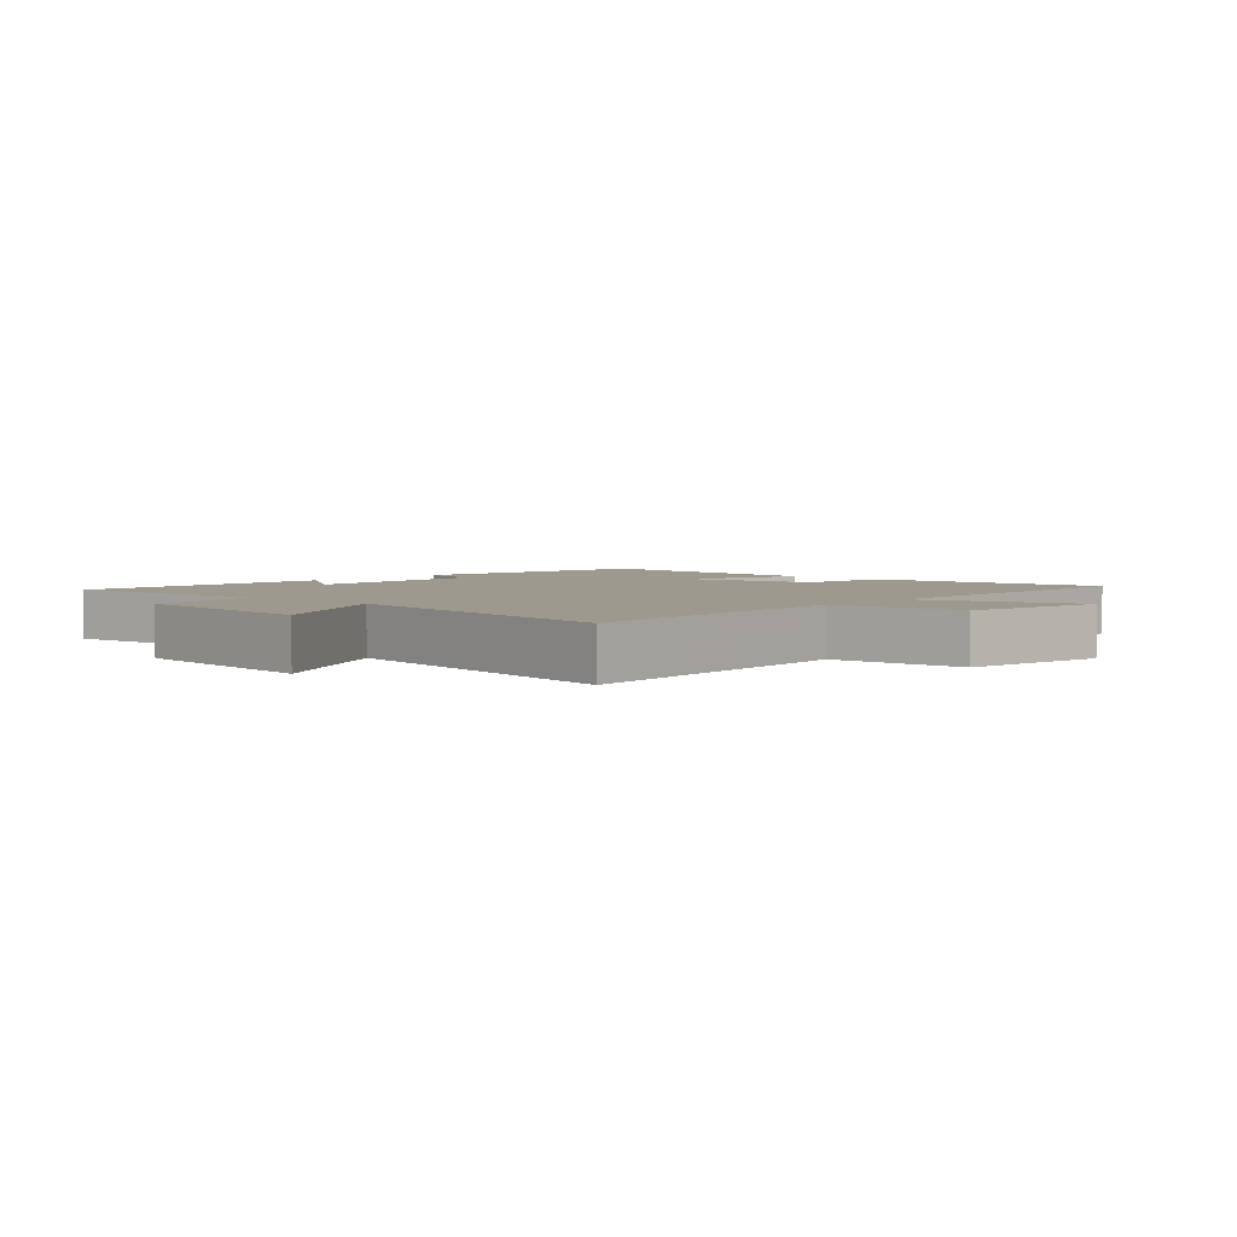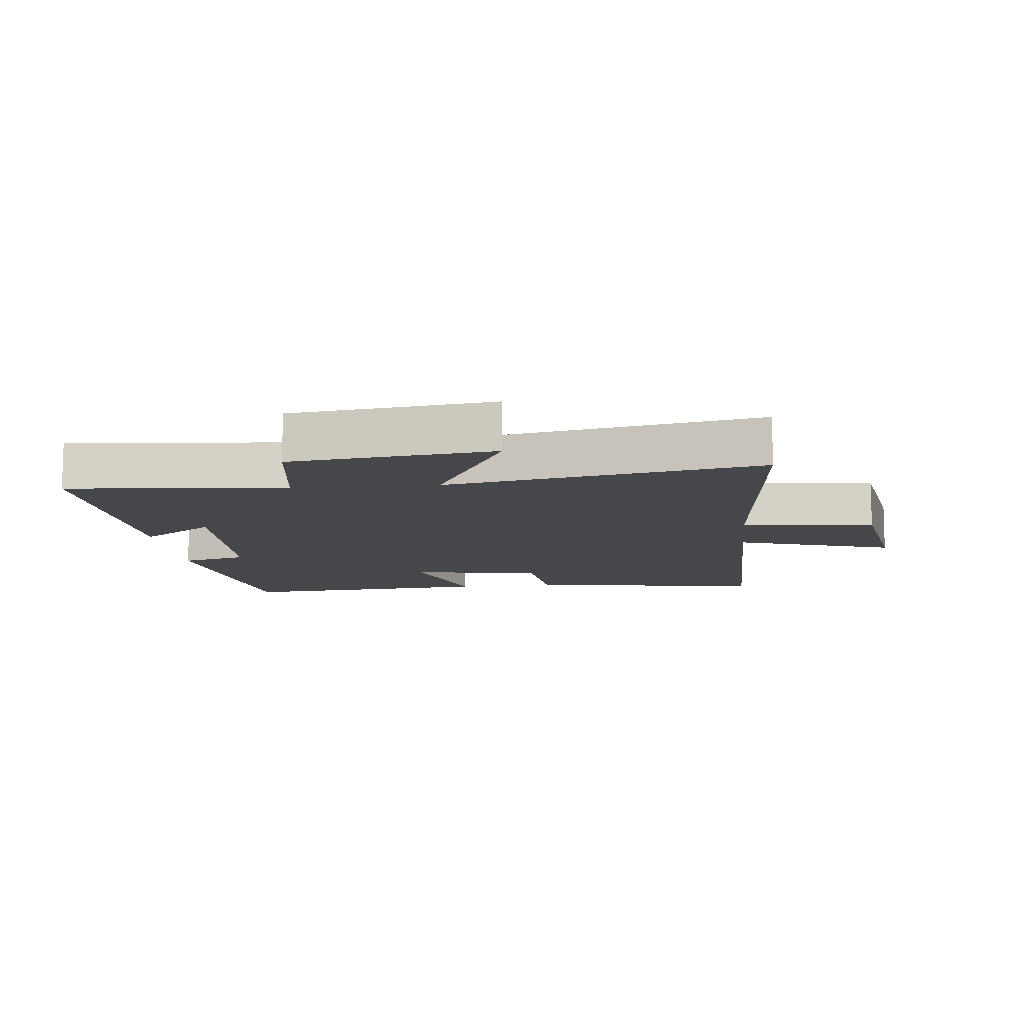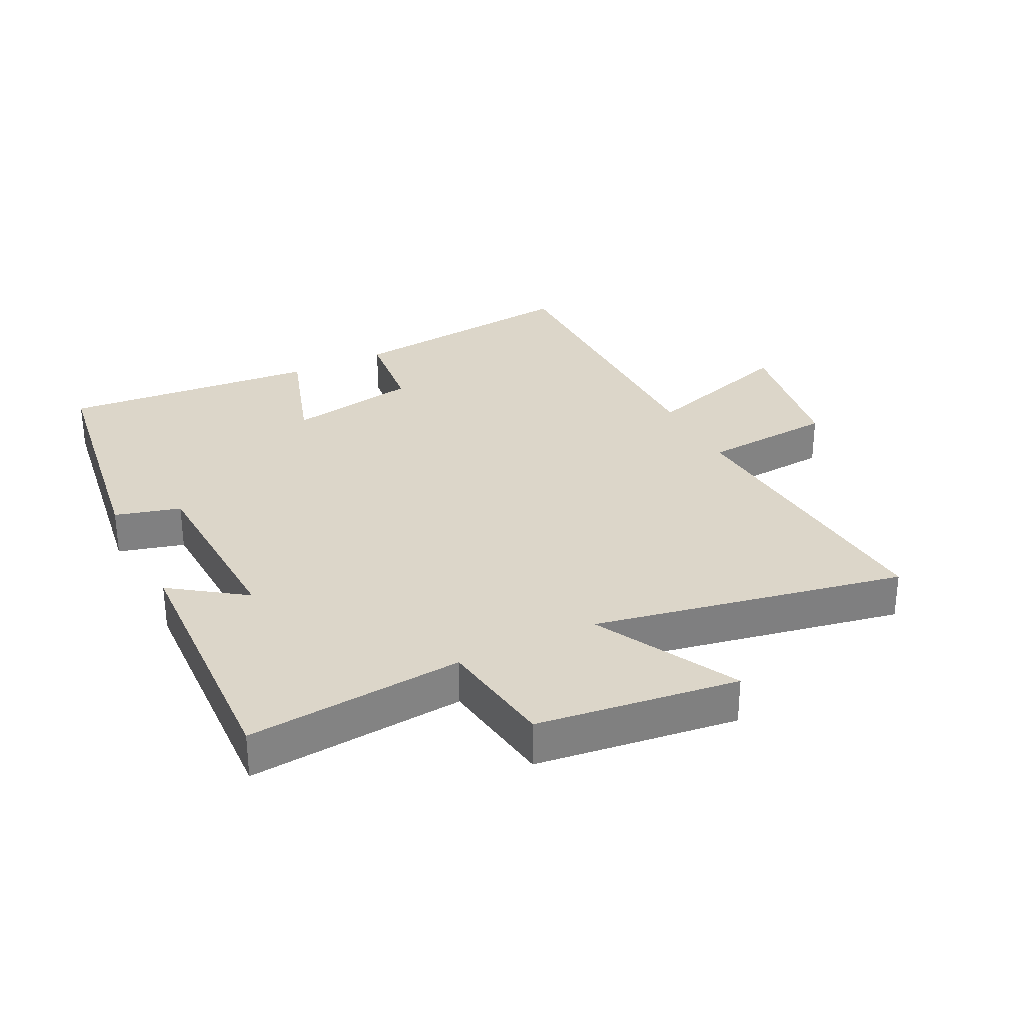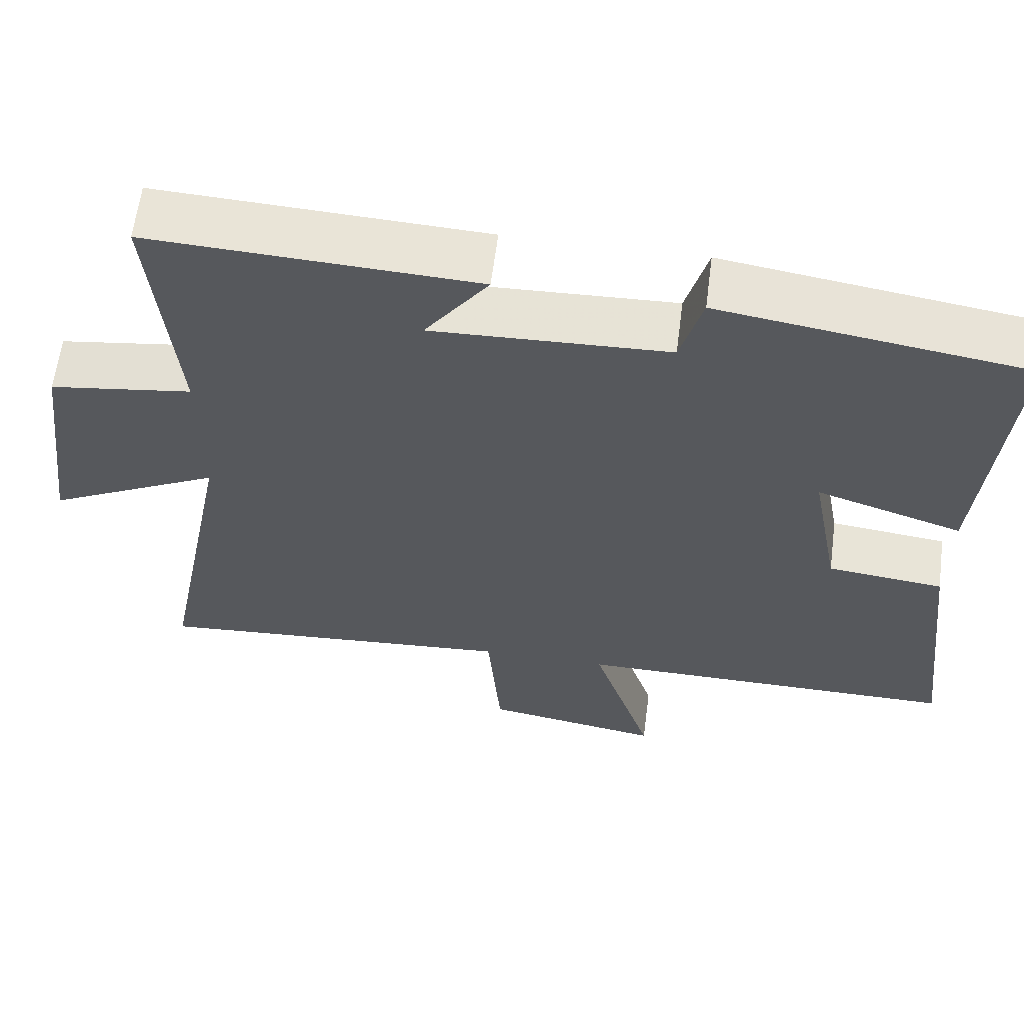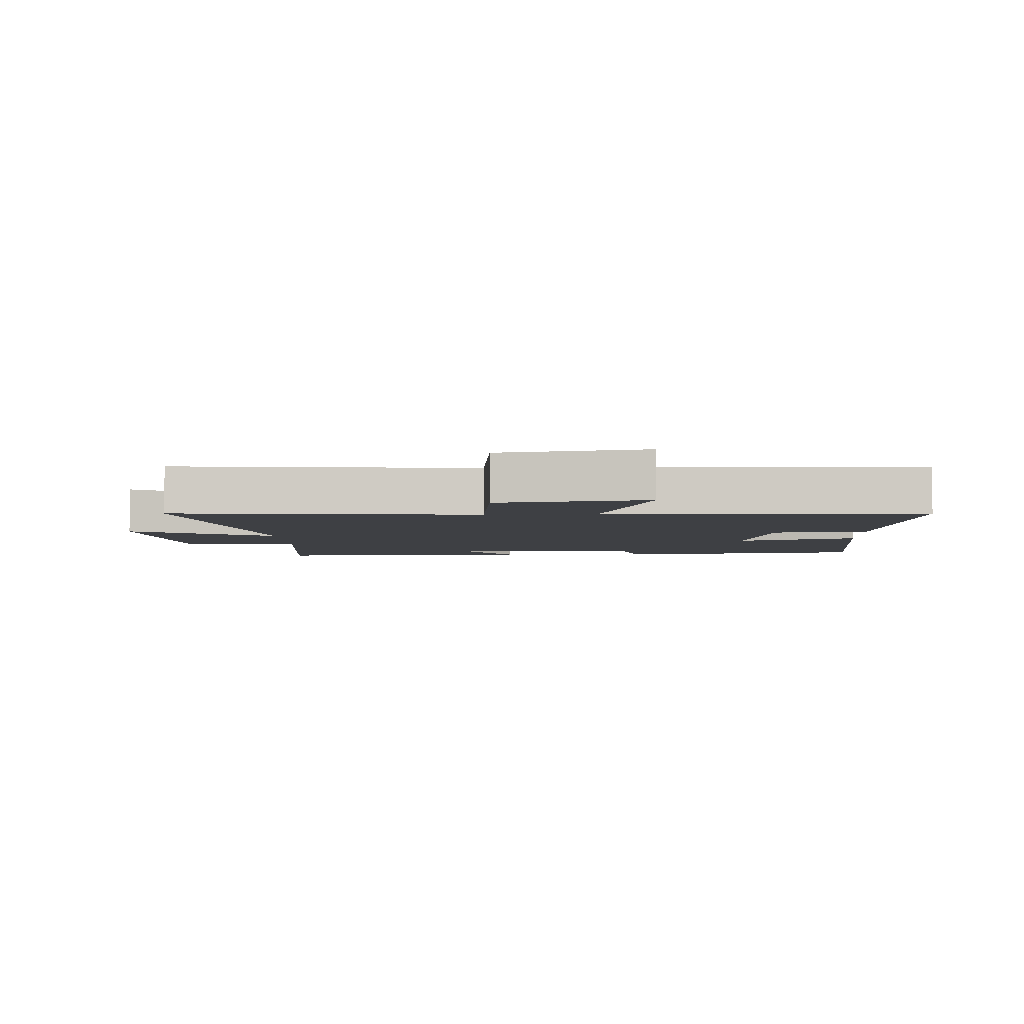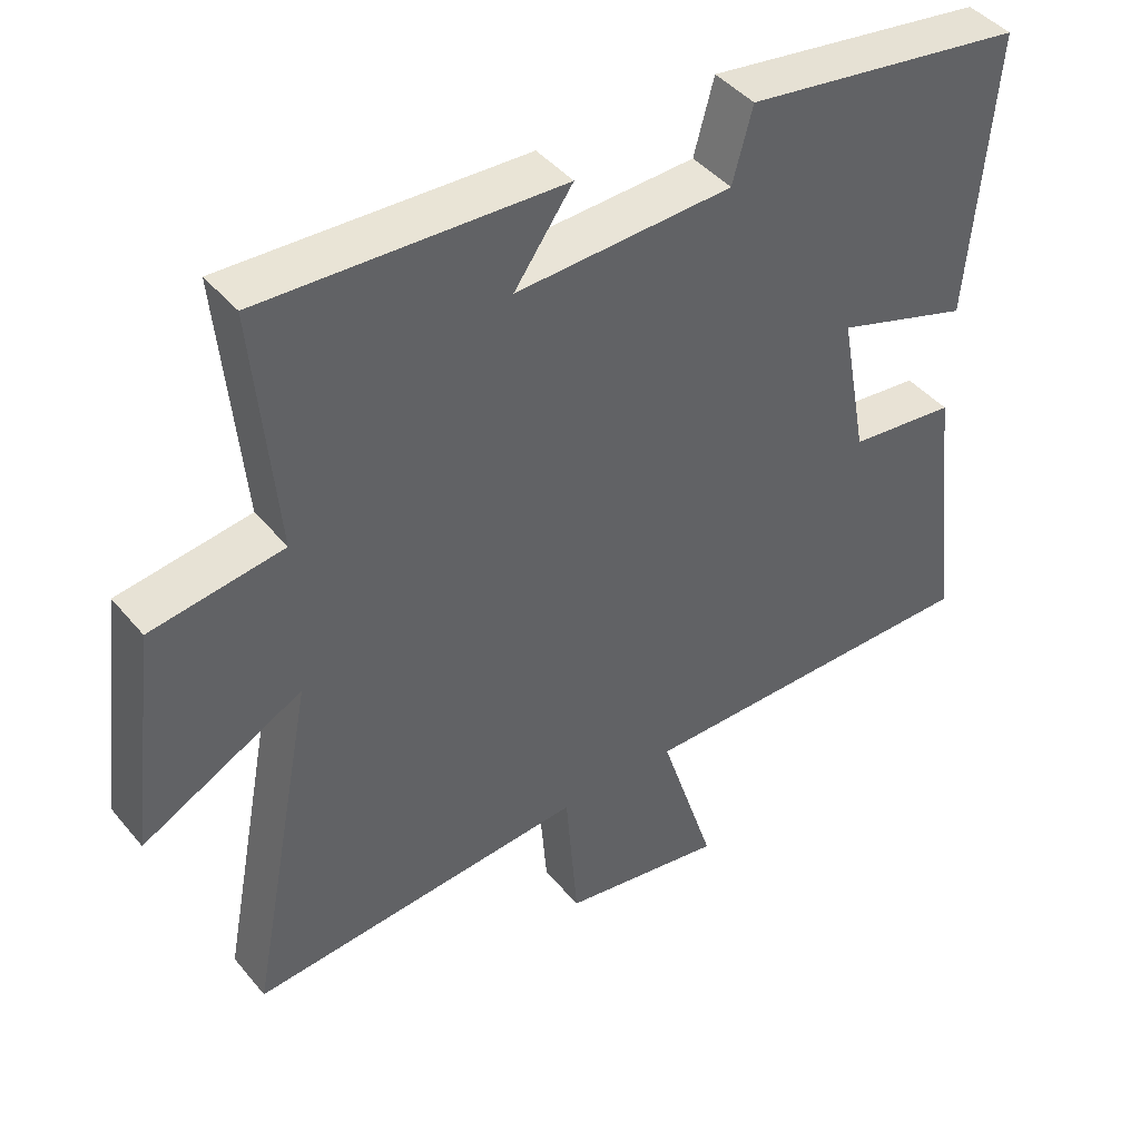
<metadata>
{"format":"obj","ext":"obj","renderer":"f3d","projection":"perspective","resolution":1024,"background":"white","views":[{"elev":3.5,"azim":132.2,"up":"+Y"},{"elev":-10.7,"azim":95.8,"up":"+Y"},{"elev":30.2,"azim":63.4,"up":"+Y"},{"elev":61.7,"azim":-172.7,"up":"+Z"},{"elev":-4.6,"azim":-178.4,"up":"+Y"},{"elev":43.4,"azim":143.5,"up":"+Z"}]}
</metadata>
<code>
v -0.544 0.07 -0.501
v -0.5 0.07 -0.124
v -0.35 0.07 -0.107
v -0.312 0.07 0.099
v -0.5 0.07 0.038
v -0.534 0.07 0.441
v -0.139 0.07 0.5
v -0.111 0.07 0.397
v 0.193 0.07 0.385
v 0.111 0.07 0.5
v 0.531 0.07 0.519
v 0.5 0.07 0.178
v 0.685 0.07 0.151
v 0.725 0.07 -0.165
v 0.5 0.07 -0.048
v 0.594 0.07 -0.537
v 0.122 0.07 -0.5
v 0.105 0.07 -0.709
v -0.125 0.07 -0.747
v -0.046 0.07 -0.5
v -0.544 0 -0.501
v -0.5 0 -0.124
v -0.35 0 -0.107
v -0.312 0 0.099
v -0.5 0 0.038
v -0.534 0 0.441
v -0.139 0 0.5
v -0.111 0 0.397
v 0.193 0 0.385
v 0.111 0 0.5
v 0.531 0 0.519
v 0.5 0 0.178
v 0.685 0 0.151
v 0.725 0 -0.165
v 0.5 0 -0.048
v 0.594 0 -0.537
v 0.122 0 -0.5
v 0.105 0 -0.709
v -0.125 0 -0.747
v -0.046 0 -0.5
f 17 18 19 20
f 15 16 17
f 15 17 20
f 12 13 14 15
f 12 15 20 1
f 9 10 11 12
f 8 9 12
f 6 7 8
f 5 6 8
f 4 5 8
f 3 4 8 12
f 1 2 3
f 1 3 12
f 40 39 38 37
f 37 36 35
f 40 37 35
f 35 34 33 32
f 21 40 35 32
f 32 31 30 29
f 32 29 28
f 28 27 26
f 28 26 25
f 28 25 24
f 32 28 24 23
f 23 22 21
f 32 23 21
f 1 21 22 2
f 2 22 23 3
f 3 23 24 4
f 4 24 25 5
f 5 25 26 6
f 6 26 27 7
f 7 27 28 8
f 8 28 29 9
f 9 29 30 10
f 10 30 31 11
f 11 31 32 12
f 12 32 33 13
f 13 33 34 14
f 14 34 35 15
f 15 35 36 16
f 16 36 37 17
f 17 37 38 18
f 18 38 39 19
f 19 39 40 20
f 20 40 21 1

</code>
